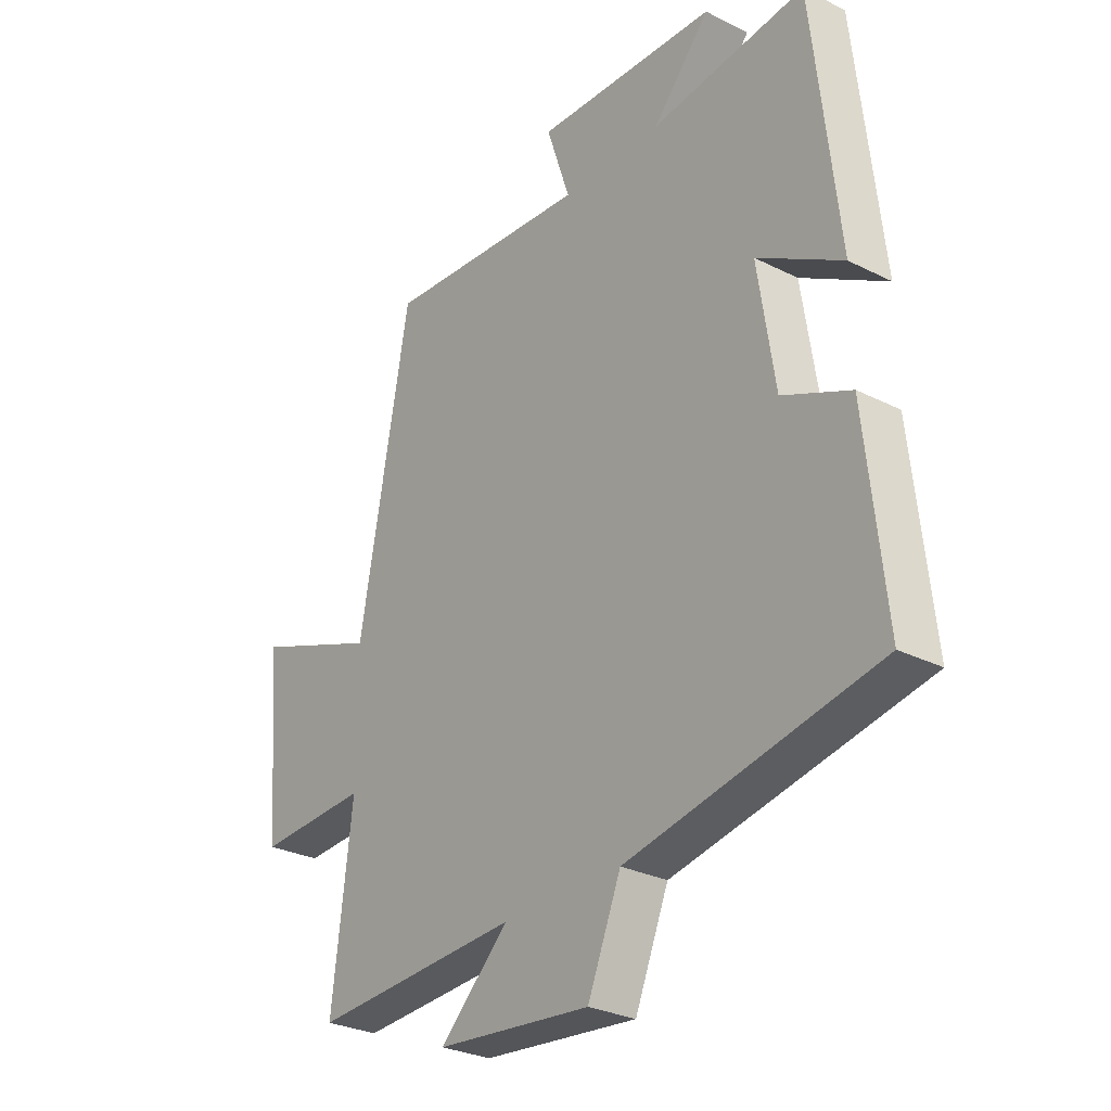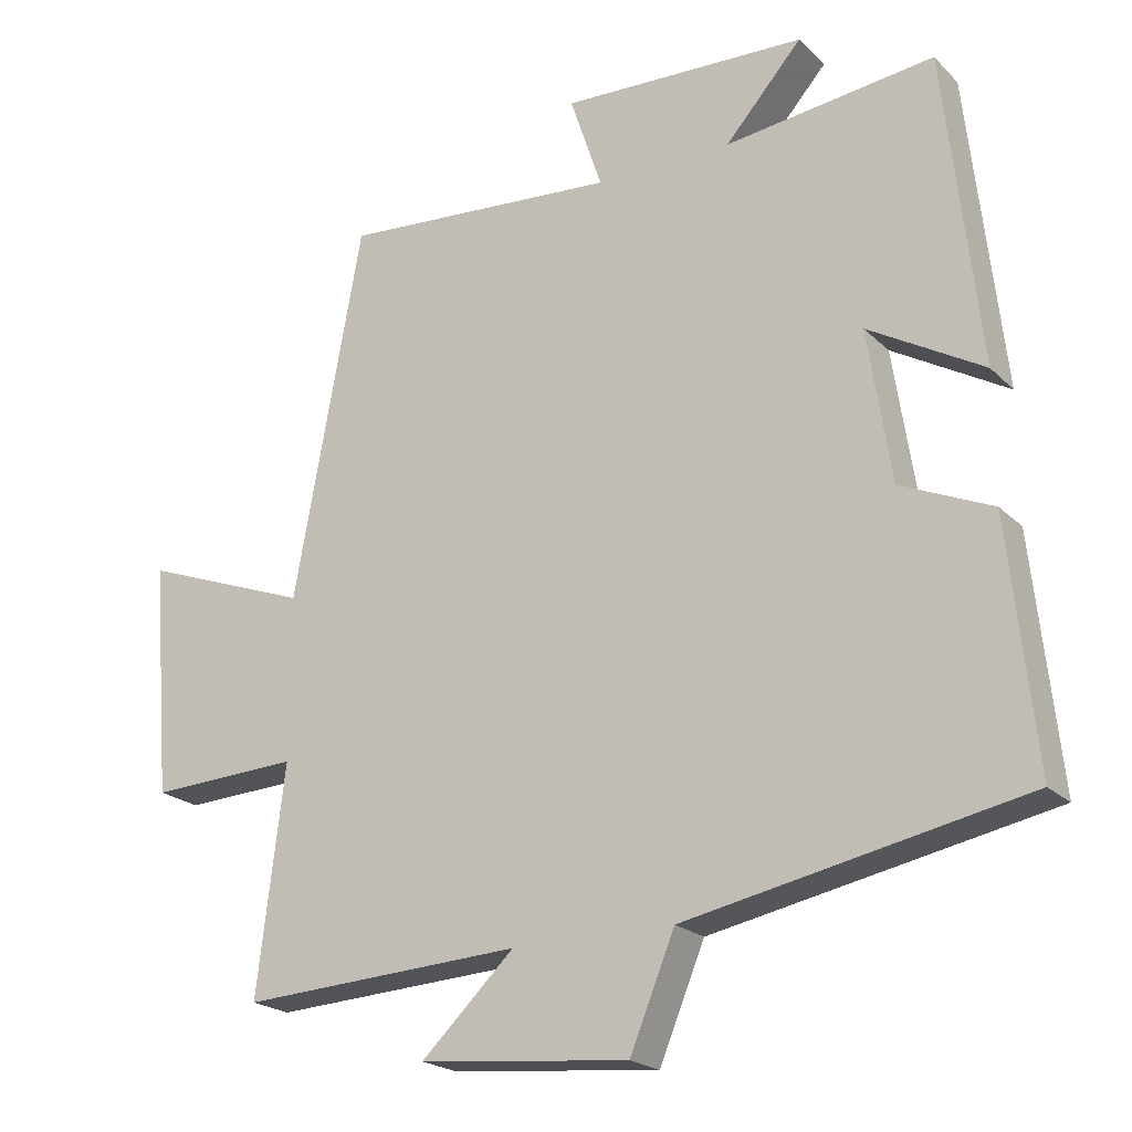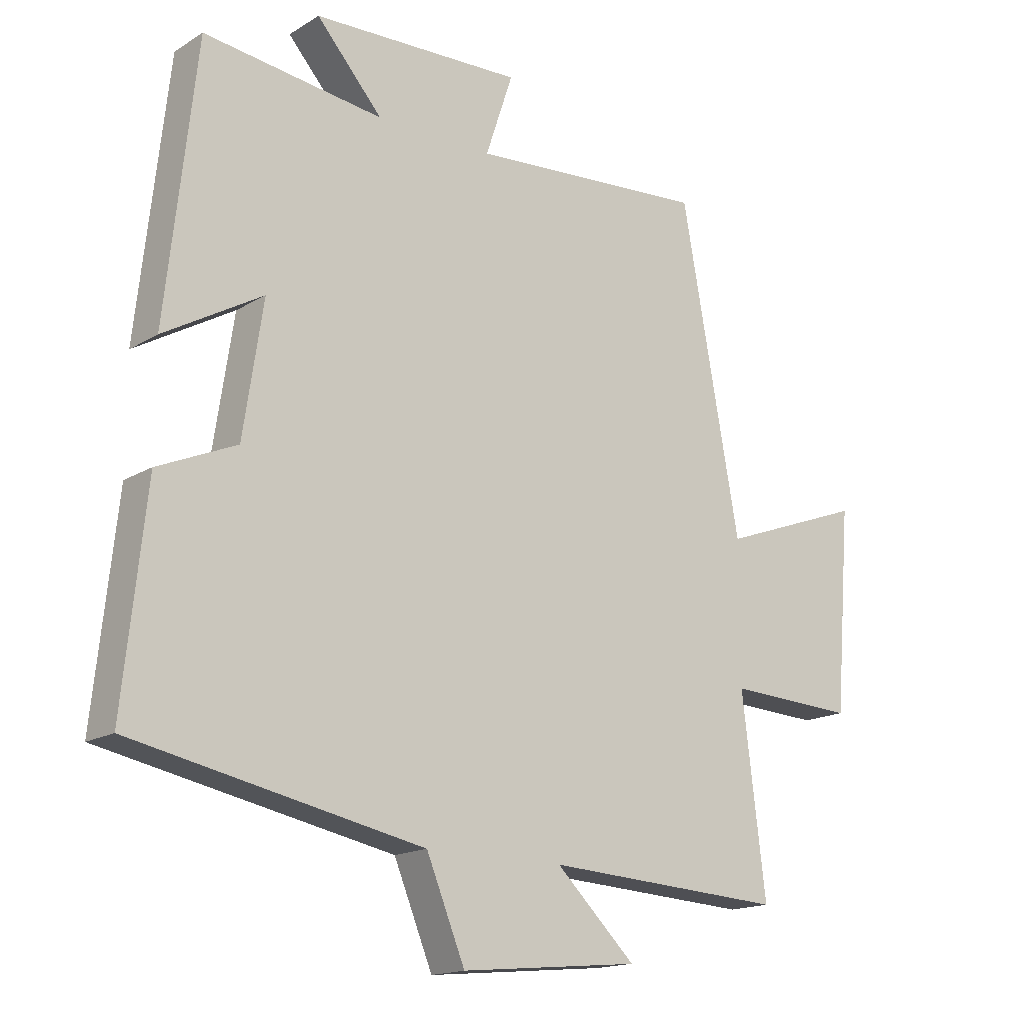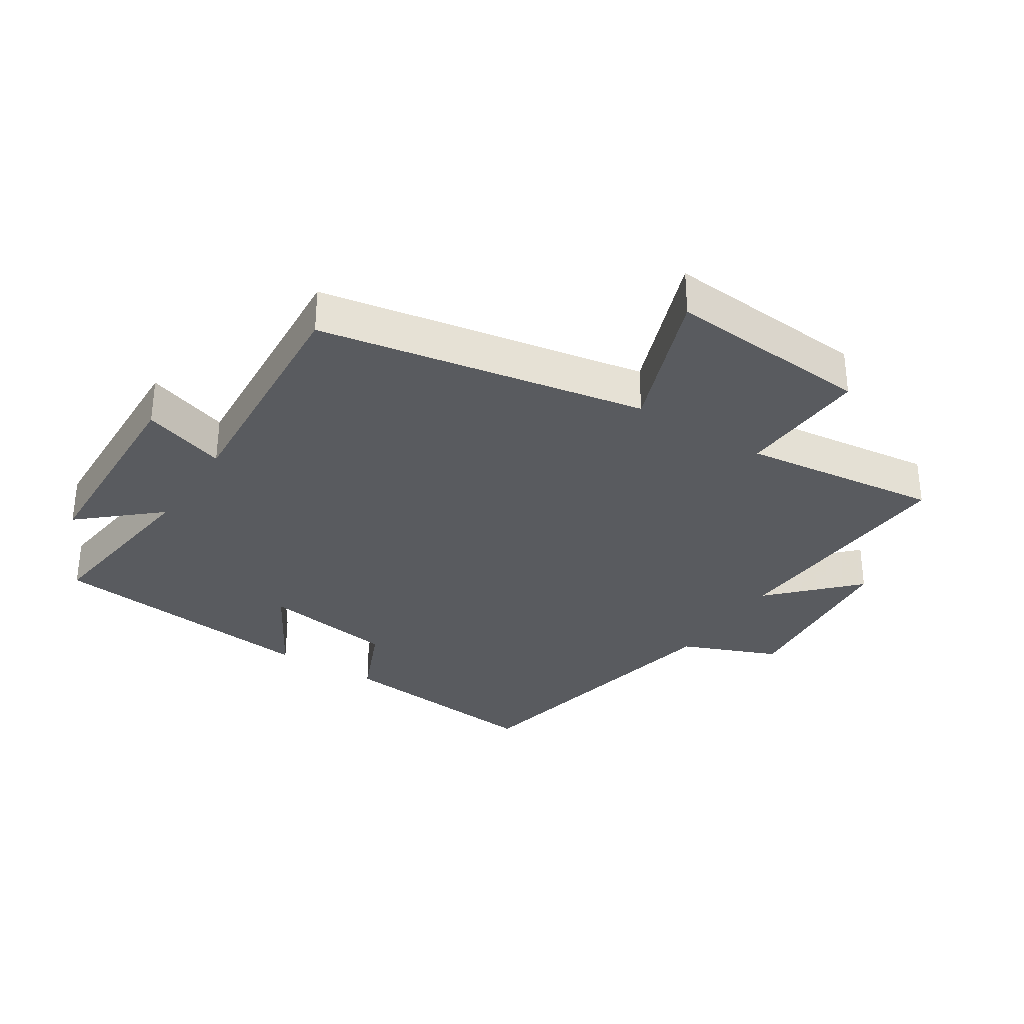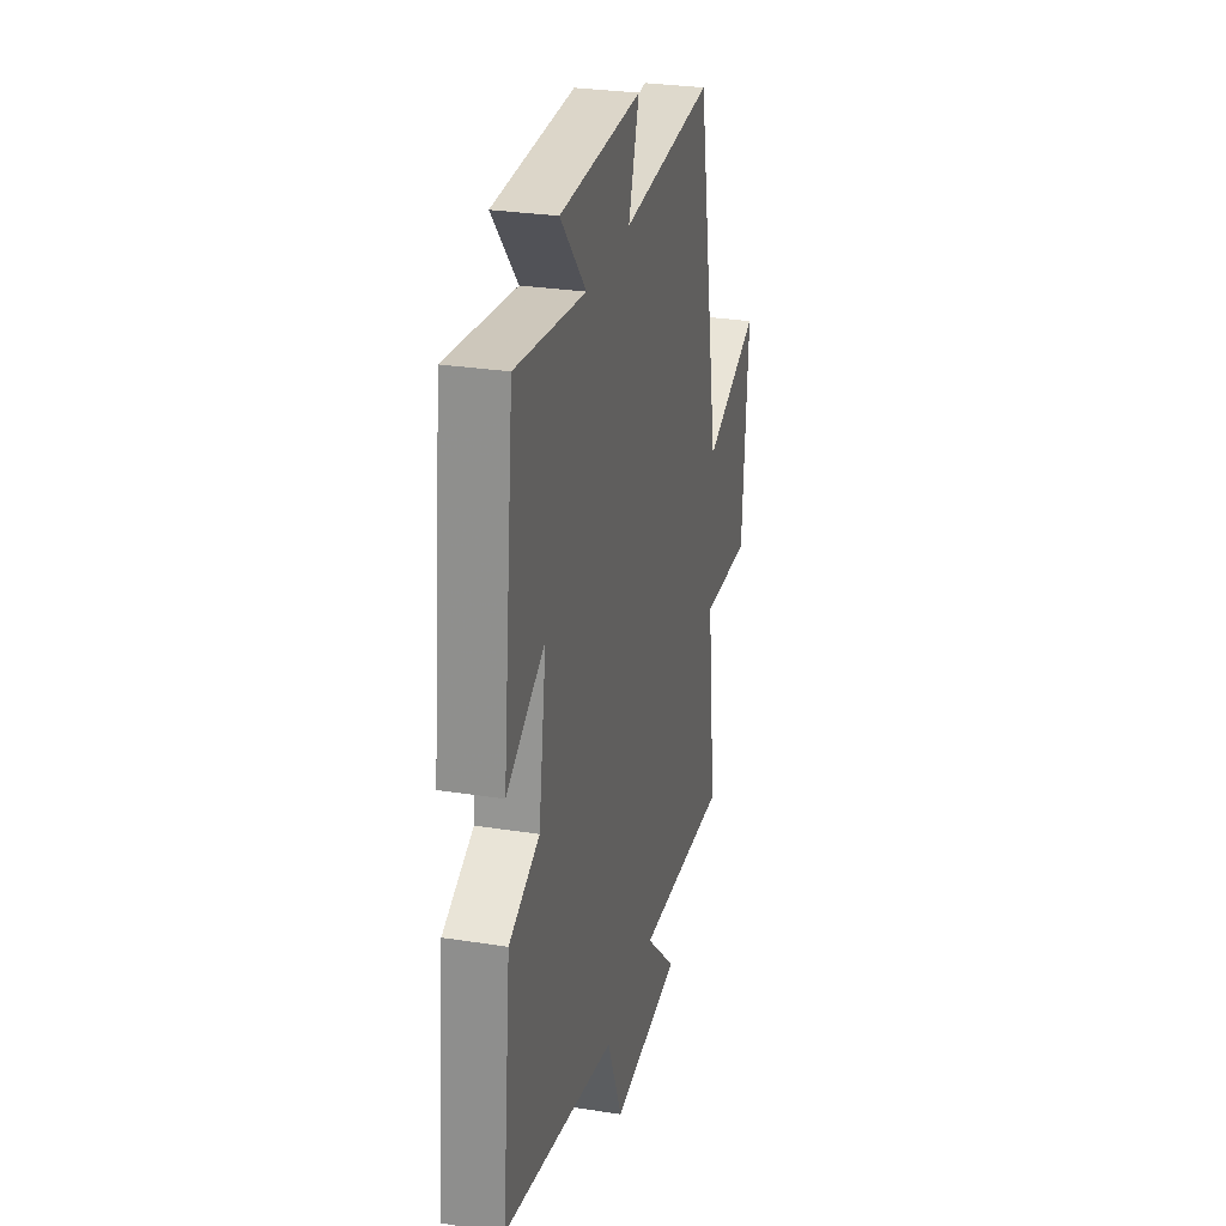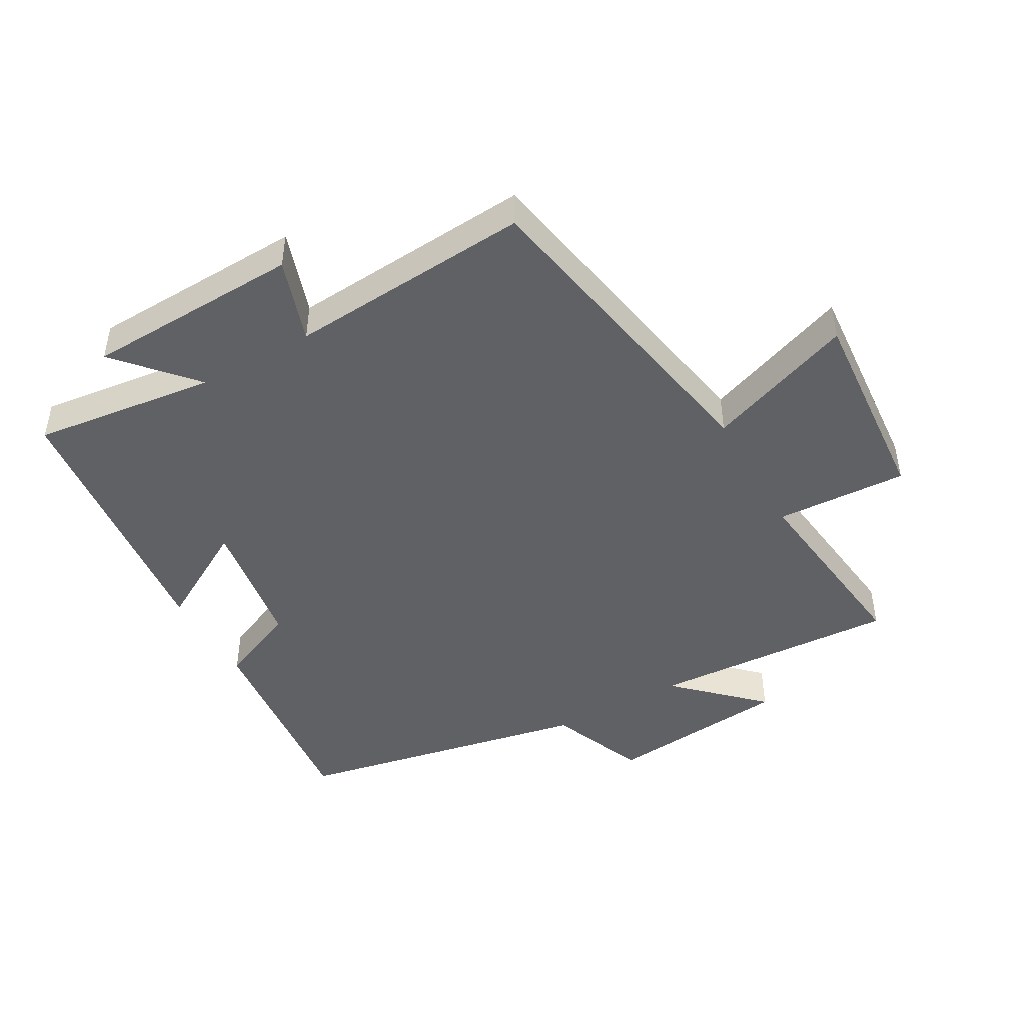
<metadata>
{"format":"obj","ext":"obj","renderer":"f3d","projection":"perspective","resolution":1024,"background":"white","views":[{"elev":-28.5,"azim":-127.2,"up":"+Z"},{"elev":-21.2,"azim":-148.5,"up":"+Z"},{"elev":-16.3,"azim":-39.0,"up":"+Z"},{"elev":-32.2,"azim":57.2,"up":"+Y"},{"elev":28.4,"azim":-76.6,"up":"+Z"},{"elev":-46.1,"azim":29.5,"up":"+Y"}]}
</metadata>
<code>
v -0.452 0.07 0.536
v -0.164 0.07 0.5
v -0.27 0.07 0.62
v 0.068 0.07 0.632
v 0.024 0.07 0.5
v 0.406 0.07 0.528
v 0.5 0.07 0.015
v 0.732 0.07 0.101
v 0.706 0.07 -0.221
v 0.5 0.07 -0.211
v 0.538 0.07 -0.522
v 0.151 0.07 -0.5
v 0.279 0.07 -0.623
v -0.009 0.07 -0.651
v -0.071 0.07 -0.5
v -0.536 0.07 -0.407
v -0.5 0.07 -0.07
v -0.374 0.07 -0.015
v -0.342 0.07 0.195
v -0.5 0.07 0.104
v -0.452 0 0.536
v -0.164 0 0.5
v -0.27 0 0.62
v 0.068 0 0.632
v 0.024 0 0.5
v 0.406 0 0.528
v 0.5 0 0.015
v 0.732 0 0.101
v 0.706 0 -0.221
v 0.5 0 -0.211
v 0.538 0 -0.522
v 0.151 0 -0.5
v 0.279 0 -0.623
v -0.009 0 -0.651
v -0.071 0 -0.5
v -0.536 0 -0.407
v -0.5 0 -0.07
v -0.374 0 -0.015
v -0.342 0 0.195
v -0.5 0 0.104
f 19 20 1 2
f 18 19 2
f 15 16 17 18
f 15 18 2
f 12 13 14 15
f 12 15 2
f 10 11 12 2
f 7 8 9 10
f 5 6 7 10
f 5 10 2 3
f 3 4 5
f 22 21 40 39
f 22 39 38
f 38 37 36 35
f 22 38 35
f 35 34 33 32
f 22 35 32
f 22 32 31 30
f 30 29 28 27
f 30 27 26 25
f 23 22 30 25
f 25 24 23
f 1 21 22 2
f 2 22 23 3
f 3 23 24 4
f 4 24 25 5
f 5 25 26 6
f 6 26 27 7
f 7 27 28 8
f 8 28 29 9
f 9 29 30 10
f 10 30 31 11
f 11 31 32 12
f 12 32 33 13
f 13 33 34 14
f 14 34 35 15
f 15 35 36 16
f 16 36 37 17
f 17 37 38 18
f 18 38 39 19
f 19 39 40 20
f 20 40 21 1

</code>
